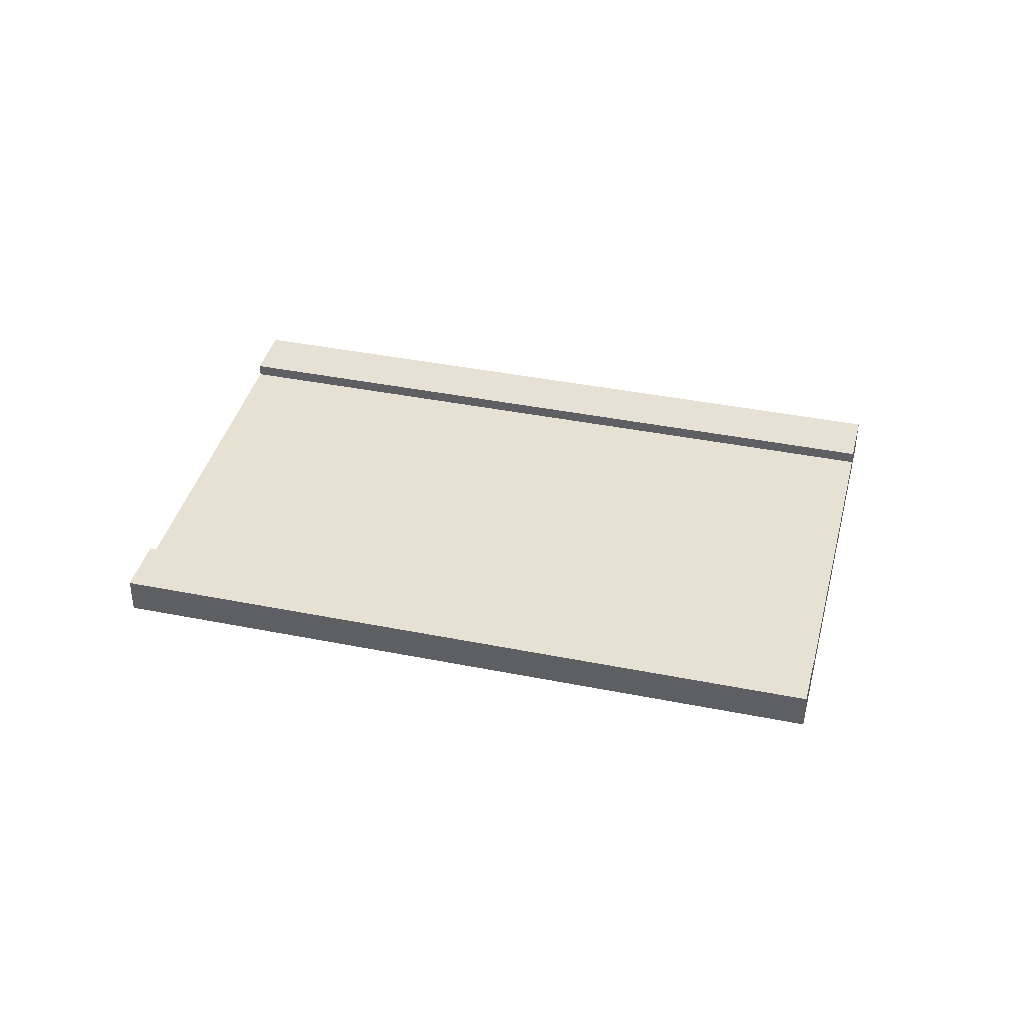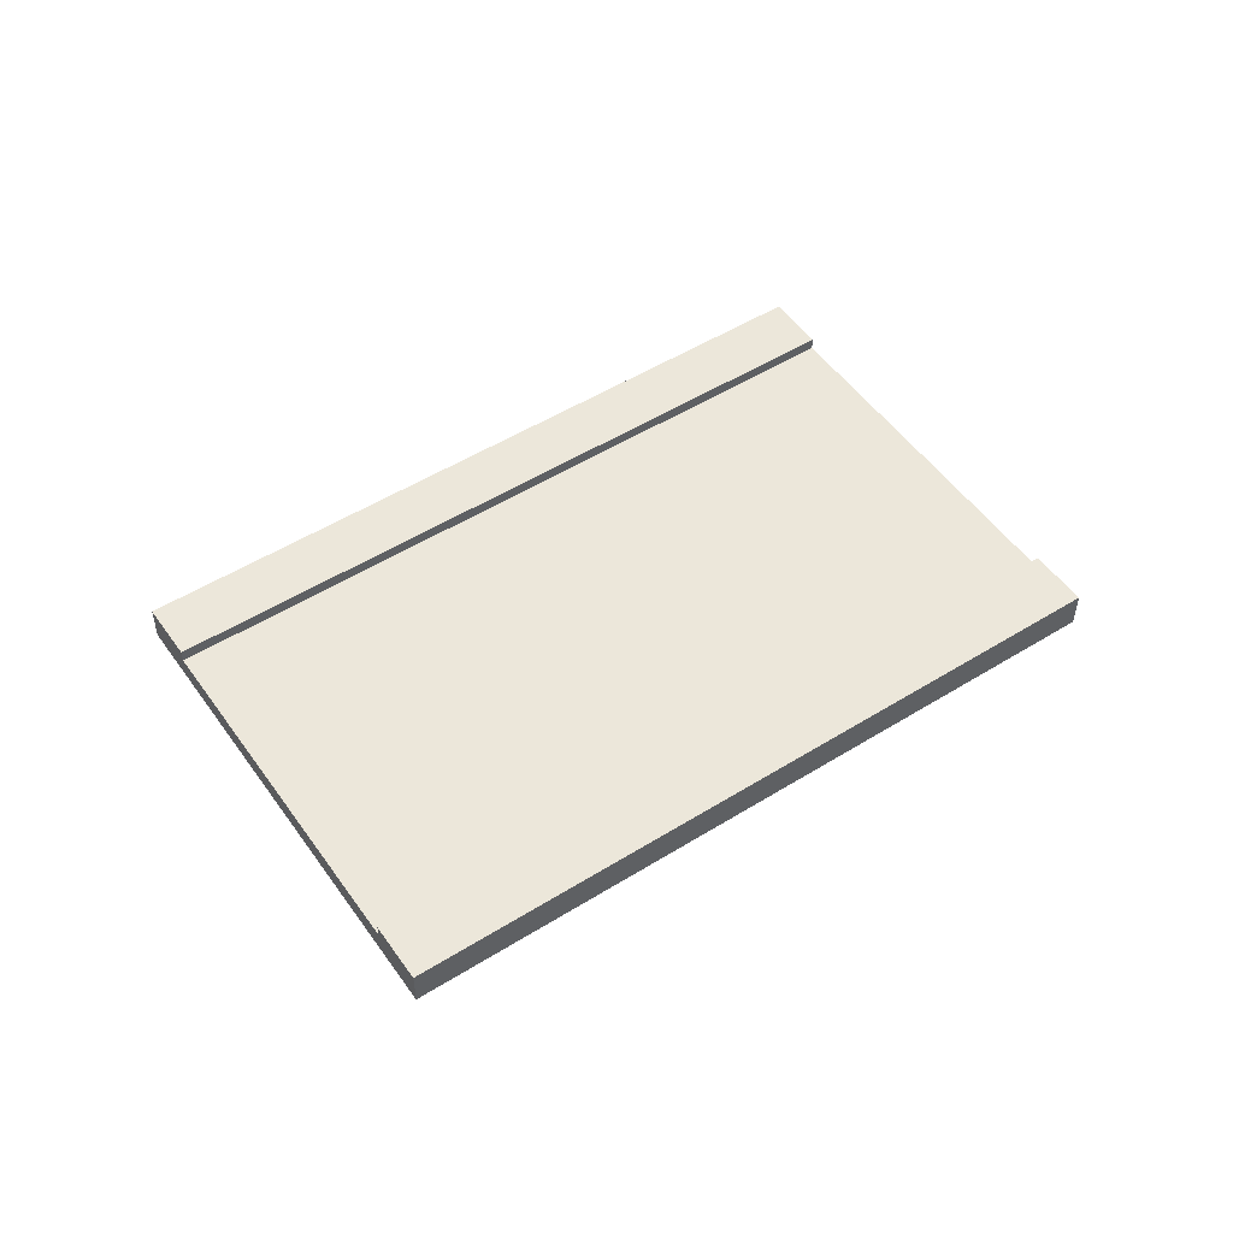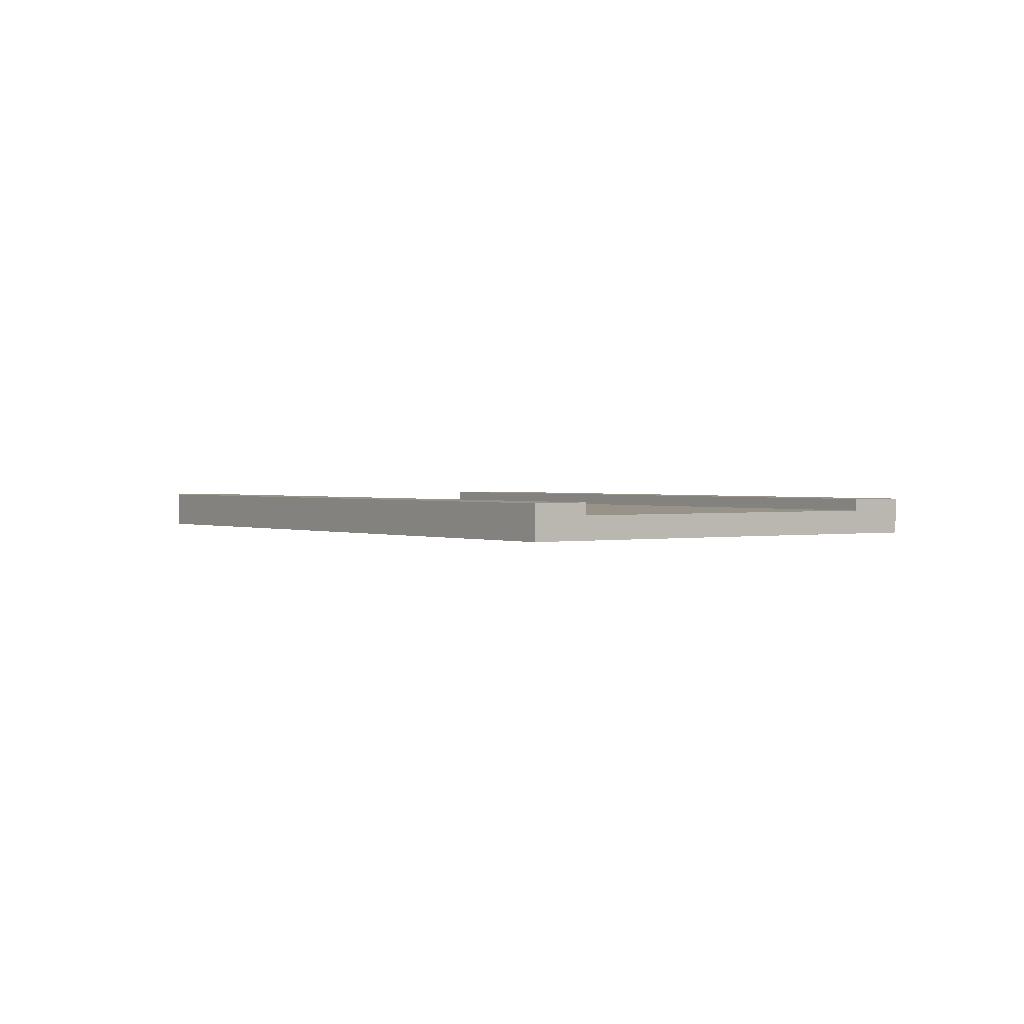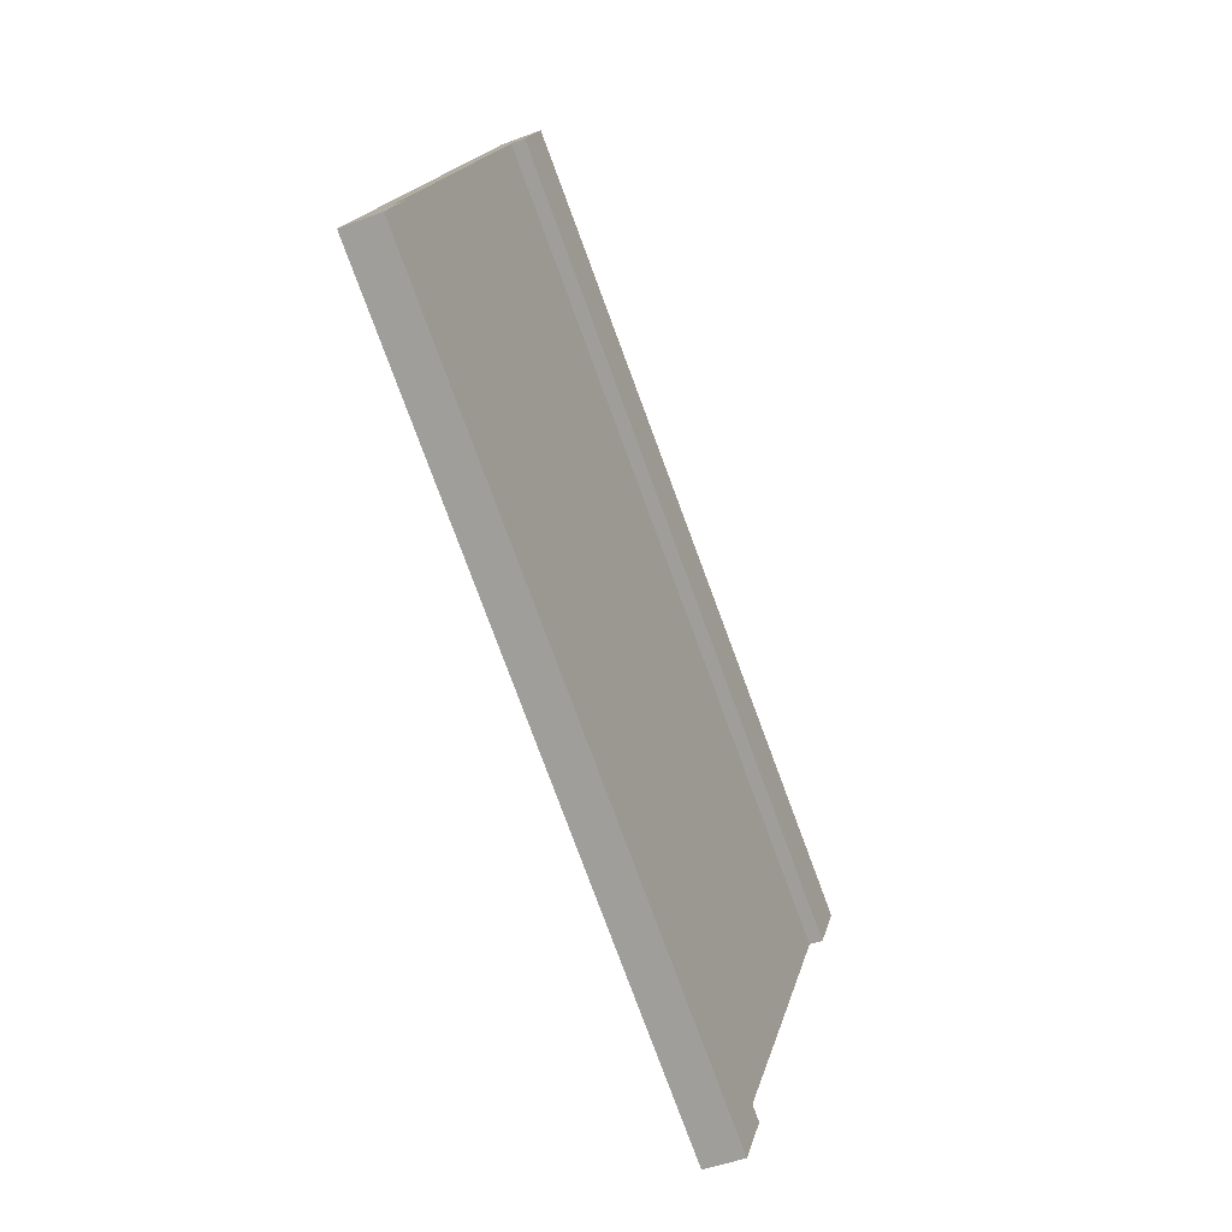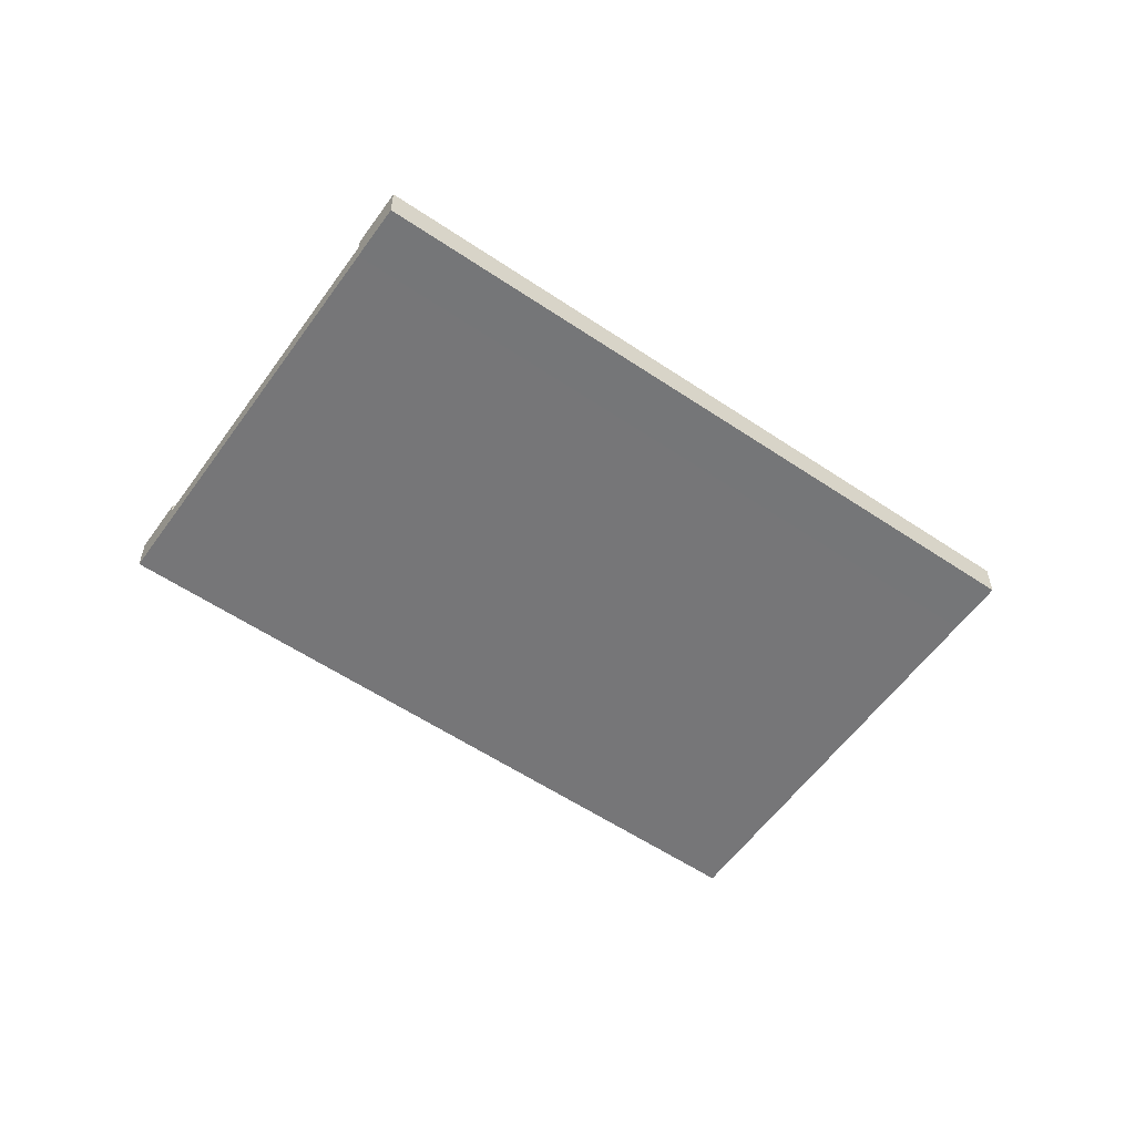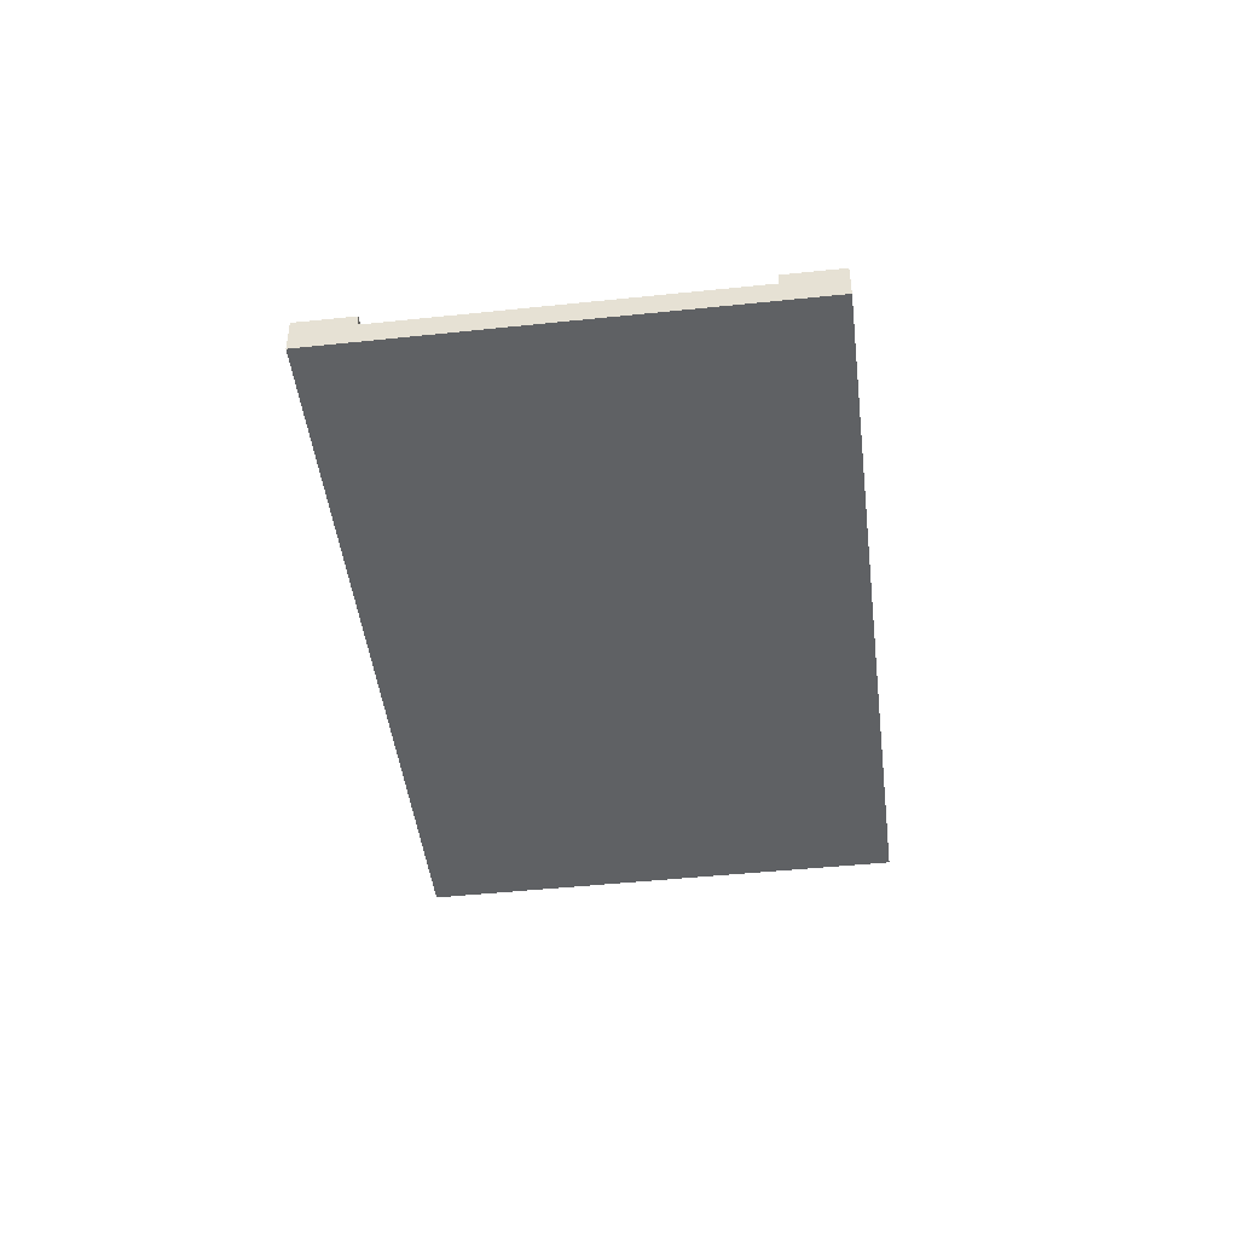
<metadata>
{"format":"obj","ext":"obj","renderer":"f3d","projection":"perspective","resolution":1024,"background":"white","views":[{"elev":39.5,"azim":164.0,"up":"+Y"},{"elev":51.2,"azim":115.9,"up":"+Y"},{"elev":1.3,"azim":24.2,"up":"+Y"},{"elev":-45.8,"azim":113.6,"up":"+Z"},{"elev":-56.9,"azim":114.9,"up":"+Y"},{"elev":-45.7,"azim":-113.1,"up":"+Y"}]}
</metadata>
<code>
g m_mapBalloonRoadShort_01
v 1.028 -1.236e-08 0.2187
v 0.988 0.03284 0.2887
v 1.028 0.04913 0.2187
v 0.866 0.0003645 0.5
v 0.866 0.03284 0.5
v 0.988 0.04913 0.2887
v 0.7441 0.03284 0.7113
v 0.7036 0.0003645 0.7813
v 0.7036 0.04913 0.7813
v 0.7441 0.04957 0.7113
v 1.028 0.04913 0.2187
v 0.988 0.04913 0.2887
v 0.122 0.04913 -0.2113
v 0.1624 0.04913 -0.2813
v 0.1624 0.04913 -0.2813
v 0.122 0.03284 -0.2113
v 0.1624 -1.236e-08 -0.2813
v -0.0002753 0.03306 0.0003893
v -0.0002753 0.0005787 0.0003893
v 0.122 0.04913 -0.2113
v -0.1624 0.0003645 0.2813
v -0.122 0.03284 0.2113
v -0.1624 0.04913 0.2813
v -0.122 0.04913 0.2113
v 0.1624 -1.236e-08 -0.2813
v 1.028 -1.236e-08 0.2187
v 1.028 0.04913 0.2187
v 0.1624 0.04913 -0.2813
v 0.122 0.03284 -0.2113
v 0.988 0.03284 0.2887
v 0.866 0.03284 0.5
v -0.0002753 0.03306 0.0003893
v -0.122 0.03284 0.2113
v 0.7441 0.03284 0.7113
v 1.028 -1.236e-08 0.2187
v 0.1624 -1.236e-08 -0.2813
v -0.0002753 0.0005787 0.0003893
v 0.866 0.0003645 0.5
v 0.7036 0.0003645 0.7813
v -0.1624 0.0003645 0.2813
v 0.988 0.03284 0.2887
v 0.122 0.03284 -0.2113
v 0.122 0.04913 -0.2113
v 0.988 0.04913 0.2887
v 0.7036 0.04913 0.7813
v -0.1624 0.04913 0.2813
v -0.122 0.04913 0.2113
v 0.7441 0.04957 0.7113
v -0.1624 0.0003645 0.2813
v -0.1624 0.04913 0.2813
v 0.7036 0.04913 0.7813
v 0.7036 0.0003645 0.7813
v 0.7441 0.03284 0.7113
v 0.7441 0.04957 0.7113
v -0.122 0.04913 0.2113
v -0.122 0.03284 0.2113
g m_mapBalloonRoadShort_01_0
f 3 2 1
f 4 1 2
f 5 4 2
f 6 2 3
f 4 5 7
f 8 4 7
f 7 9 8
f 7 10 9
f 13 12 11
f 14 13 11
f 17 16 15
f 18 16 17
f 19 18 17
f 20 15 16
f 18 19 21
f 22 18 21
f 22 21 23
f 23 24 22
f 27 26 25
f 28 27 25
f 31 30 29
f 32 31 29
f 31 32 33
f 34 31 33
f 37 36 35
f 38 37 35
f 37 38 39
f 40 37 39
f 43 42 41
f 44 43 41
f 47 46 45
f 48 47 45
f 51 50 49
f 52 51 49
f 55 54 53
f 56 55 53

</code>
